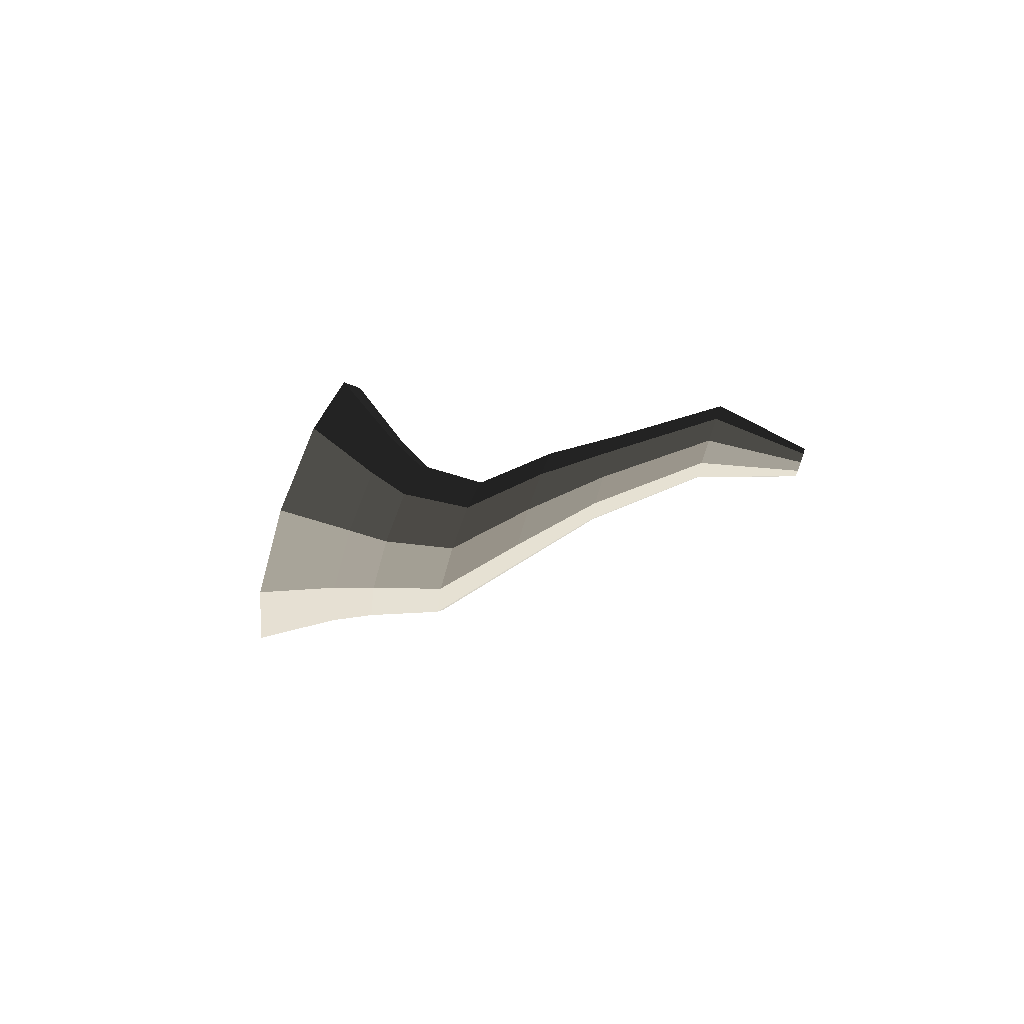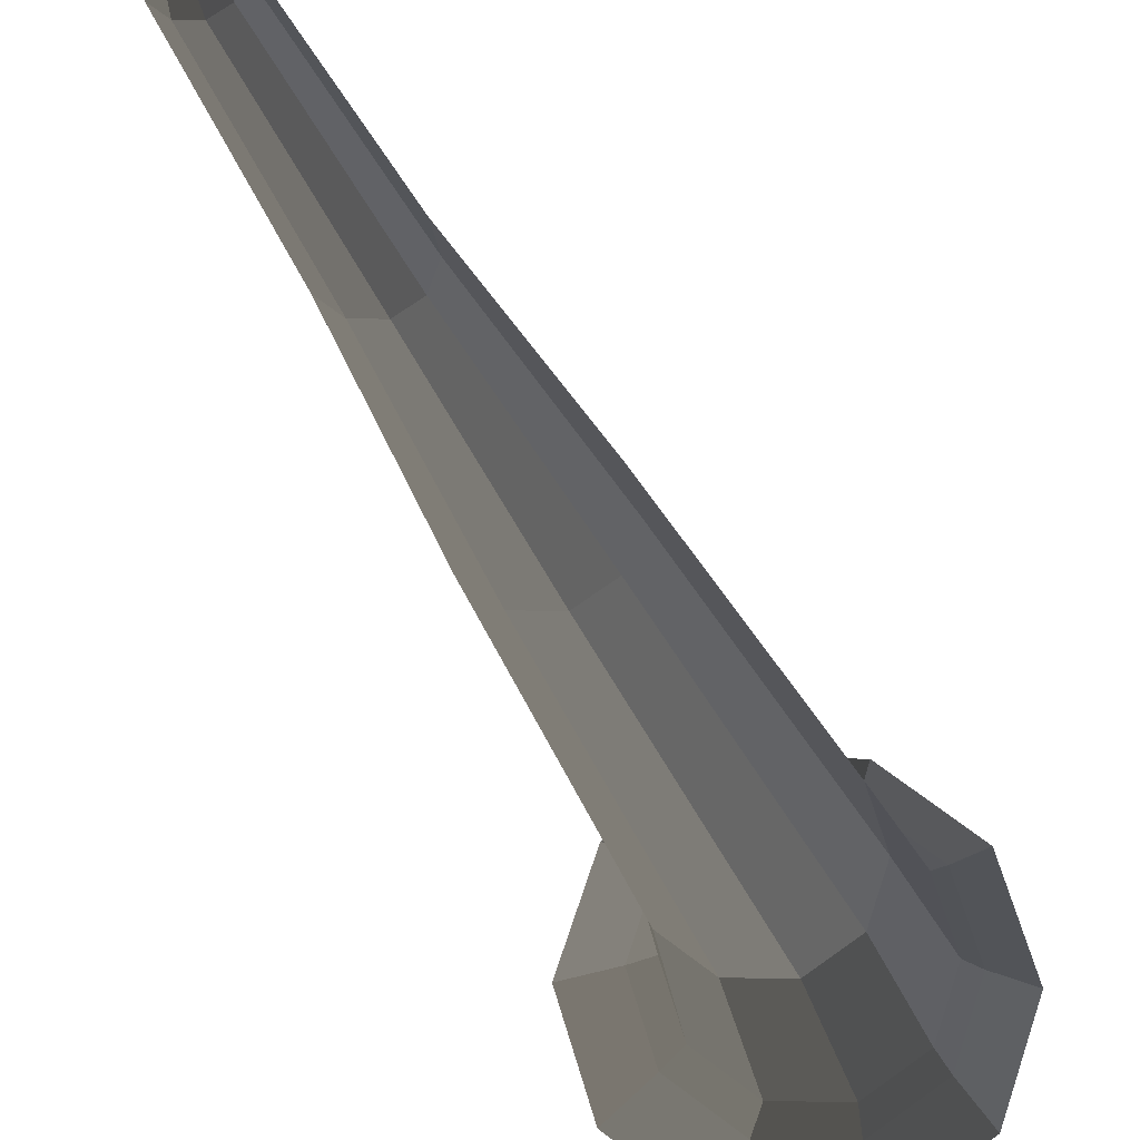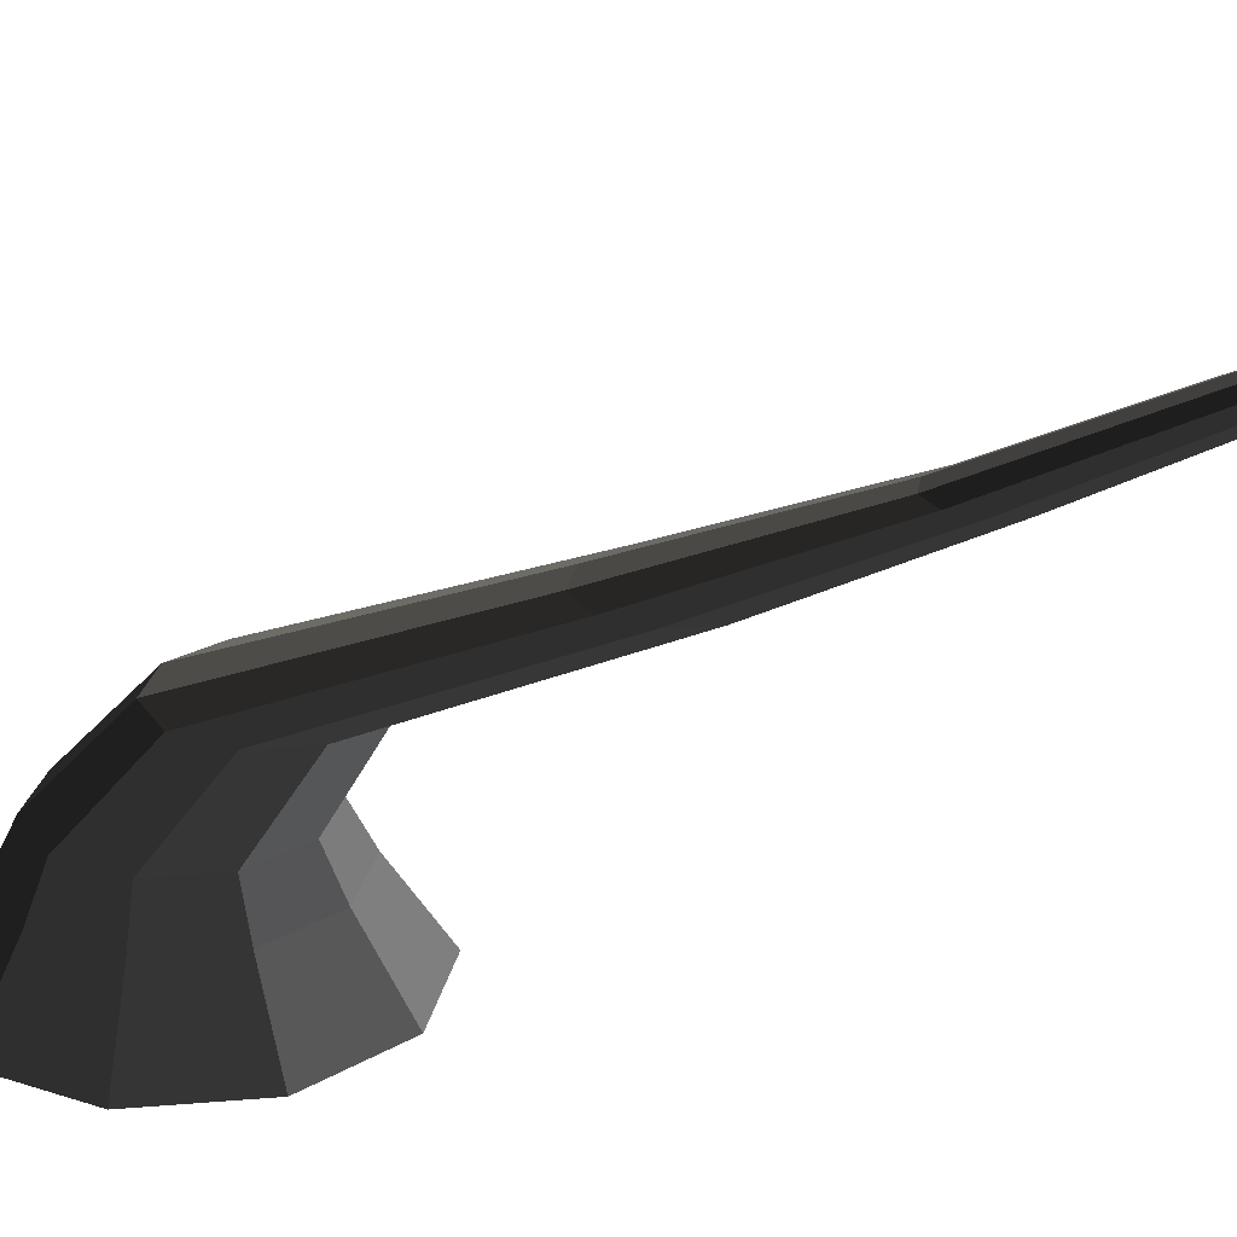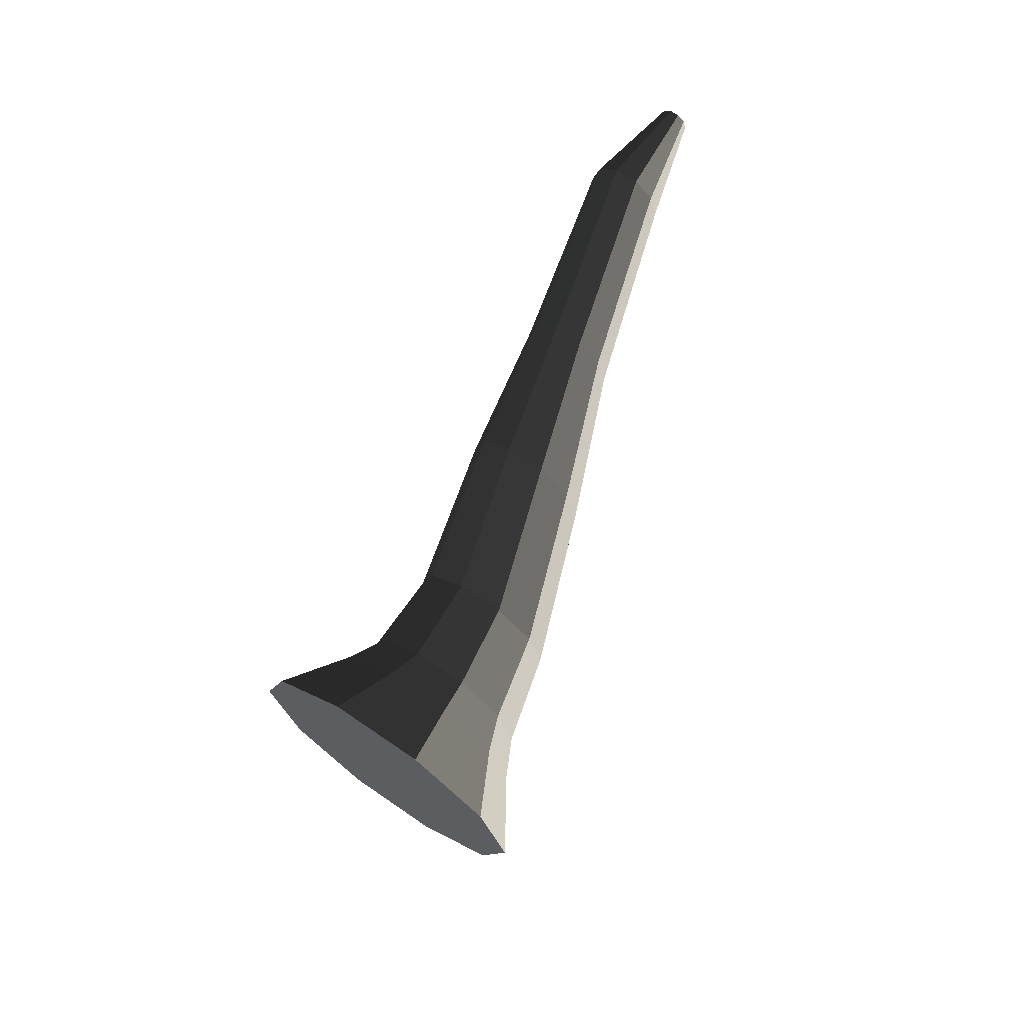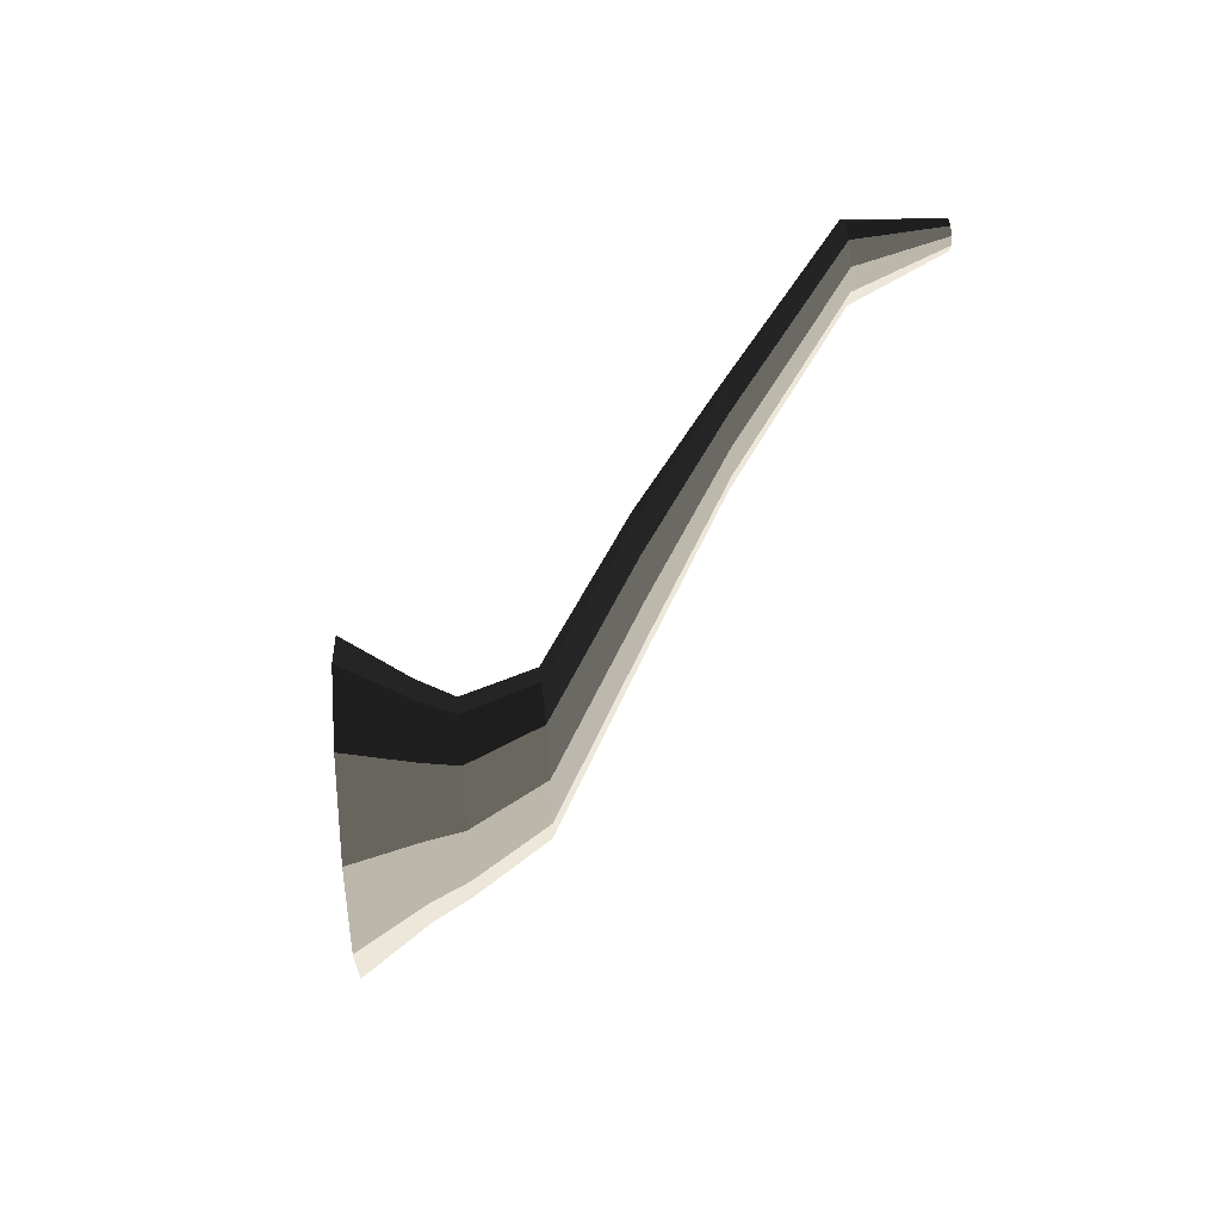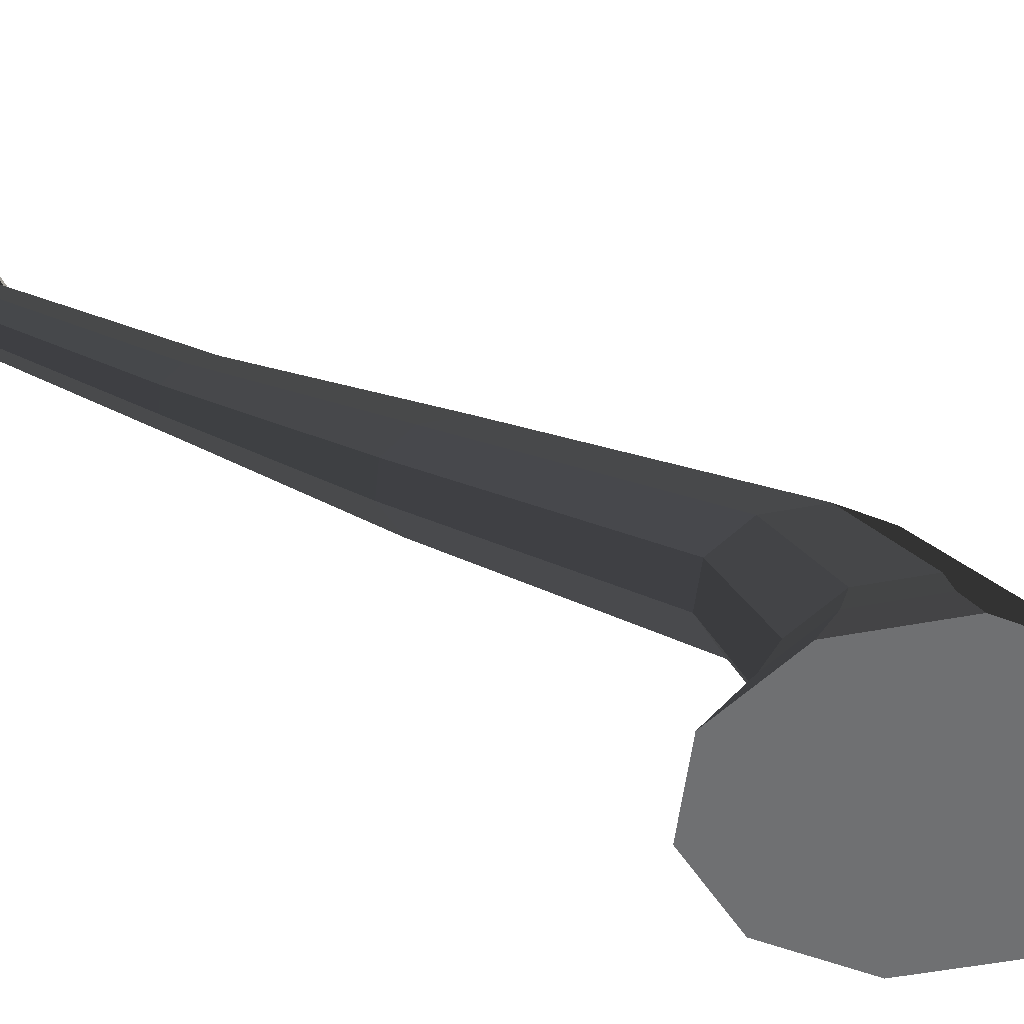
<metadata>
{"format":"obj","ext":"obj","renderer":"f3d","projection":"perspective","resolution":1024,"background":"white","views":[{"elev":72.9,"azim":109.2,"up":"+Z"},{"elev":73.4,"azim":144.7,"up":"+Y"},{"elev":23.7,"azim":-79.9,"up":"+Y"},{"elev":67.7,"azim":34.6,"up":"+Z"},{"elev":50.3,"azim":84.4,"up":"+Z"},{"elev":-49.5,"azim":84.3,"up":"+Y"}]}
</metadata>
<code>
v 0.06648 -0.33 -0.5497
v 1.734e-06 -0.33 -0.3451
v 0.1741 -0.33 -0.4715
v -0.06648 -0.33 -0.5497
v -0.1741 -0.33 -0.4715
v -0.2151 -0.33 -0.3451
v -0.1741 -0.33 -0.2186
v -0.06648 -0.33 -0.1405
v 0.06648 -0.33 -0.1405
v 0.1741 -0.33 -0.2186
v 0.2151 -0.33 -0.3451
v 0.1741 -0.33 -0.4715
v 0.1237 -0.2361 -0.4349
v 0.04723 -0.2361 -0.4904
v 0.06648 -0.33 -0.5497
v 0.06648 -0.33 -0.5497
v 0.04723 -0.2361 -0.4904
v -0.04723 -0.2361 -0.4904
v -0.06648 -0.33 -0.5497
v -0.06648 -0.33 -0.5497
v -0.04723 -0.2361 -0.4904
v -0.1237 -0.2361 -0.4349
v -0.1741 -0.33 -0.4715
v -0.1741 -0.33 -0.4715
v -0.1237 -0.2361 -0.4349
v -0.1528 -0.2361 -0.3451
v -0.2151 -0.33 -0.3451
v -0.2151 -0.33 -0.3451
v -0.1528 -0.2361 -0.3451
v -0.1237 -0.2361 -0.2552
v -0.1741 -0.33 -0.2186
v -0.1741 -0.33 -0.2186
v -0.1237 -0.2361 -0.2552
v -0.04723 -0.2361 -0.1997
v -0.06648 -0.33 -0.1405
v -0.06648 -0.33 -0.1405
v -0.04723 -0.2361 -0.1997
v 0.04723 -0.2361 -0.1997
v 0.06648 -0.33 -0.1405
v 0.06648 -0.33 -0.1405
v 0.04723 -0.2361 -0.1997
v 0.1237 -0.2361 -0.2552
v 0.1741 -0.33 -0.2186
v 0.1741 -0.33 -0.2186
v 0.1237 -0.2361 -0.2552
v 0.1528 -0.2361 -0.3451
v 0.2151 -0.33 -0.3451
v 0.2151 -0.33 -0.3451
v 0.1528 -0.2361 -0.3451
v 0.1237 -0.2361 -0.4349
v 0.1741 -0.33 -0.4715
v 0.1237 -0.2361 -0.4349
v 0.1021 -0.1837 -0.4192
v 0.03898 -0.1837 -0.465
v 0.04723 -0.2361 -0.4904
v 0.04723 -0.2361 -0.4904
v 0.03898 -0.1837 -0.465
v -0.03898 -0.1837 -0.465
v -0.04723 -0.2361 -0.4904
v -0.04723 -0.2361 -0.4904
v -0.03898 -0.1837 -0.465
v -0.102 -0.1837 -0.4192
v -0.1237 -0.2361 -0.4349
v -0.1237 -0.2361 -0.4349
v -0.102 -0.1837 -0.4192
v -0.1261 -0.1837 -0.3451
v -0.1528 -0.2361 -0.3451
v -0.1528 -0.2361 -0.3451
v -0.1261 -0.1837 -0.3451
v -0.102 -0.1837 -0.2709
v -0.1237 -0.2361 -0.2552
v -0.1237 -0.2361 -0.2552
v -0.102 -0.1837 -0.2709
v -0.03898 -0.1837 -0.2251
v -0.04723 -0.2361 -0.1997
v -0.04723 -0.2361 -0.1997
v -0.03898 -0.1837 -0.2251
v 0.03898 -0.1837 -0.2251
v 0.04723 -0.2361 -0.1997
v 0.04723 -0.2361 -0.1997
v 0.03898 -0.1837 -0.2251
v 0.1021 -0.1837 -0.2709
v 0.1237 -0.2361 -0.2552
v 0.1237 -0.2361 -0.2552
v 0.1021 -0.1837 -0.2709
v 0.1261 -0.1837 -0.3451
v 0.1528 -0.2361 -0.3451
v 0.1528 -0.2361 -0.3451
v 0.1261 -0.1837 -0.3451
v 0.1021 -0.1837 -0.4192
v 0.1237 -0.2361 -0.4349
v 0.1021 -0.1837 -0.4192
v 0.08561 -0.0801 -0.3269
v 0.0327 -0.0801 -0.3653
v 0.03898 -0.1837 -0.465
v 0.03898 -0.1837 -0.465
v 0.0327 -0.0801 -0.3653
v -0.0327 -0.0801 -0.3653
v -0.03898 -0.1837 -0.465
v -0.03898 -0.1837 -0.465
v -0.0327 -0.0801 -0.3653
v -0.08561 -0.0801 -0.3269
v -0.102 -0.1837 -0.4192
v -0.102 -0.1837 -0.4192
v -0.08561 -0.0801 -0.3269
v -0.1058 -0.0801 -0.2647
v -0.1261 -0.1837 -0.3451
v -0.1261 -0.1837 -0.3451
v -0.1058 -0.0801 -0.2647
v -0.08561 -0.0801 -0.2025
v -0.102 -0.1837 -0.2709
v -0.102 -0.1837 -0.2709
v -0.08561 -0.0801 -0.2025
v -0.0327 -0.0801 -0.1641
v -0.03898 -0.1837 -0.2251
v -0.03898 -0.1837 -0.2251
v -0.0327 -0.0801 -0.1641
v 0.0327 -0.0801 -0.1641
v 0.03898 -0.1837 -0.2251
v 0.03898 -0.1837 -0.2251
v 0.0327 -0.0801 -0.1641
v 0.08561 -0.0801 -0.2025
v 0.1021 -0.1837 -0.2709
v 0.1021 -0.1837 -0.2709
v 0.08561 -0.0801 -0.2025
v 0.1058 -0.0801 -0.2647
v 0.1261 -0.1837 -0.3451
v 0.1261 -0.1837 -0.3451
v 0.1058 -0.0801 -0.2647
v 0.08561 -0.0801 -0.3269
v 0.1021 -0.1837 -0.4192
v 0.08561 -0.0801 -0.3269
v 0.06677 0.03098 -0.004885
v 0.0255 0.03098 -0.03487
v 0.0327 -0.0801 -0.3653
v 0.0327 -0.0801 -0.3653
v 0.0255 0.03098 -0.03487
v -0.0255 0.03098 -0.03487
v -0.0327 -0.0801 -0.3653
v -0.0327 -0.0801 -0.3653
v -0.0255 0.03098 -0.03487
v -0.06677 0.03098 -0.004886
v -0.08561 -0.0801 -0.3269
v -0.08561 -0.0801 -0.3269
v -0.06677 0.03098 -0.004886
v -0.08253 0.03098 0.04363
v -0.1058 -0.0801 -0.2647
v -0.1058 -0.0801 -0.2647
v -0.08253 0.03098 0.04363
v -0.06677 0.03098 0.09213
v -0.08561 -0.0801 -0.2025
v -0.08561 -0.0801 -0.2025
v -0.06677 0.03098 0.09213
v -0.0255 0.03098 0.1221
v -0.0327 -0.0801 -0.1641
v -0.0327 -0.0801 -0.1641
v -0.0255 0.03098 0.1221
v 0.0255 0.03098 0.1221
v 0.0327 -0.0801 -0.1641
v 0.0327 -0.0801 -0.1641
v 0.0255 0.03098 0.1221
v 0.06677 0.03098 0.09213
v 0.08561 -0.0801 -0.2025
v 0.08561 -0.0801 -0.2025
v 0.06677 0.03098 0.09213
v 0.08253 0.03098 0.04363
v 0.1058 -0.0801 -0.2647
v 0.1058 -0.0801 -0.2647
v 0.08253 0.03098 0.04363
v 0.06677 0.03098 -0.004885
v 0.08561 -0.0801 -0.3269
v 0.06677 0.03098 -0.004885
v 0.04532 0.1213 0.2394
v 0.01731 0.1213 0.219
v 0.0255 0.03098 -0.03487
v 0.0255 0.03098 -0.03487
v 0.01731 0.1213 0.219
v -0.01731 0.1213 0.219
v -0.0255 0.03098 -0.03487
v -0.0255 0.03098 -0.03487
v -0.01731 0.1213 0.219
v -0.04532 0.1213 0.2394
v -0.06677 0.03098 -0.004886
v -0.06677 0.03098 -0.004886
v -0.04532 0.1213 0.2394
v -0.05601 0.1213 0.2723
v -0.08253 0.03098 0.04363
v -0.08253 0.03098 0.04363
v -0.05601 0.1213 0.2723
v -0.04532 0.1213 0.3052
v -0.06677 0.03098 0.09213
v -0.06677 0.03098 0.09213
v -0.04532 0.1213 0.3052
v -0.01731 0.1213 0.3256
v -0.0255 0.03098 0.1221
v -0.0255 0.03098 0.1221
v -0.01731 0.1213 0.3256
v 0.01731 0.1213 0.3256
v 0.0255 0.03098 0.1221
v 0.0255 0.03098 0.1221
v 0.01731 0.1213 0.3256
v 0.04532 0.1213 0.3052
v 0.06677 0.03098 0.09213
v 0.06677 0.03098 0.09213
v 0.04532 0.1213 0.3052
v 0.05602 0.1213 0.2723
v 0.08253 0.03098 0.04363
v 0.08253 0.03098 0.04363
v 0.05602 0.1213 0.2723
v 0.04532 0.1213 0.2394
v 0.06677 0.03098 -0.004885
v 0.04532 0.1213 0.2394
v 0.03459 0.2293 0.4816
v 0.01321 0.2293 0.4661
v 0.01731 0.1213 0.219
v 0.01731 0.1213 0.219
v 0.01321 0.2293 0.4661
v -0.01321 0.2293 0.4661
v -0.01731 0.1213 0.219
v -0.01731 0.1213 0.219
v -0.01321 0.2293 0.4661
v -0.03459 0.2293 0.4816
v -0.04532 0.1213 0.2394
v -0.04532 0.1213 0.2394
v -0.03459 0.2293 0.4816
v -0.04276 0.2293 0.5068
v -0.05601 0.1213 0.2723
v -0.05601 0.1213 0.2723
v -0.04276 0.2293 0.5068
v -0.03459 0.2293 0.5319
v -0.04532 0.1213 0.3052
v -0.04532 0.1213 0.3052
v -0.03459 0.2293 0.5319
v -0.01321 0.2293 0.5474
v -0.01731 0.1213 0.3256
v -0.01731 0.1213 0.3256
v -0.01321 0.2293 0.5474
v 0.01321 0.2293 0.5474
v 0.01731 0.1213 0.3256
v 0.01731 0.1213 0.3256
v 0.01321 0.2293 0.5474
v 0.03459 0.2293 0.5319
v 0.04532 0.1213 0.3052
v 0.04532 0.1213 0.3052
v 0.03459 0.2293 0.5319
v 0.04276 0.2293 0.5068
v 0.05602 0.1213 0.2723
v 0.05602 0.1213 0.2723
v 0.04276 0.2293 0.5068
v 0.03459 0.2293 0.4816
v 0.04532 0.1213 0.2394
v 0.03459 0.2293 0.4816
v 0.01314 0.33 0.5247
v 0.00502 0.33 0.5188
v 0.01321 0.2293 0.4661
v 0.01321 0.2293 0.4661
v 0.00502 0.33 0.5188
v -0.005018 0.33 0.5188
v -0.01321 0.2293 0.4661
v -0.01321 0.2293 0.4661
v -0.005018 0.33 0.5188
v -0.01314 0.33 0.5247
v -0.03459 0.2293 0.4816
v -0.03459 0.2293 0.4816
v -0.01314 0.33 0.5247
v -0.01624 0.33 0.5342
v -0.04276 0.2293 0.5068
v -0.04276 0.2293 0.5068
v -0.01624 0.33 0.5342
v -0.01314 0.33 0.5438
v -0.03459 0.2293 0.5319
v -0.03459 0.2293 0.5319
v -0.01314 0.33 0.5438
v -0.005018 0.33 0.5497
v -0.01321 0.2293 0.5474
v -0.01321 0.2293 0.5474
v -0.005018 0.33 0.5497
v 0.00502 0.33 0.5497
v 0.01321 0.2293 0.5474
v 0.01321 0.2293 0.5474
v 0.00502 0.33 0.5497
v 0.01314 0.33 0.5438
v 0.03459 0.2293 0.5319
v 0.03459 0.2293 0.5319
v 0.01314 0.33 0.5438
v 0.01624 0.33 0.5342
v 0.04276 0.2293 0.5068
v 0.04276 0.2293 0.5068
v 0.01624 0.33 0.5342
v 0.01314 0.33 0.5247
v 0.03459 0.2293 0.4816
g pCylinder11_5_4309_1
f 1 3 2
f 4 1 2
f 5 4 2
f 6 5 2
f 7 6 2
f 8 7 2
f 9 8 2
f 10 9 2
f 11 10 2
f 3 11 2
f 12 14 13
f 12 15 14
f 16 18 17
f 16 19 18
f 20 22 21
f 20 23 22
f 24 26 25
f 24 27 26
f 28 30 29
f 28 31 30
f 32 34 33
f 32 35 34
f 36 38 37
f 36 39 38
f 40 42 41
f 40 43 42
f 44 46 45
f 44 47 46
f 48 50 49
f 48 51 50
f 52 54 53
f 52 55 54
f 56 58 57
f 56 59 58
f 60 62 61
f 60 63 62
f 64 66 65
f 64 67 66
f 68 70 69
f 68 71 70
f 72 74 73
f 72 75 74
f 76 78 77
f 76 79 78
f 80 82 81
f 80 83 82
f 84 86 85
f 84 87 86
f 88 90 89
f 88 91 90
f 92 94 93
f 92 95 94
f 96 98 97
f 96 99 98
f 100 102 101
f 100 103 102
f 104 106 105
f 104 107 106
f 108 110 109
f 108 111 110
f 112 114 113
f 112 115 114
f 116 118 117
f 116 119 118
f 120 122 121
f 120 123 122
f 124 126 125
f 124 127 126
f 128 130 129
f 128 131 130
f 132 134 133
f 132 135 134
f 136 138 137
f 136 139 138
f 140 142 141
f 140 143 142
f 144 146 145
f 144 147 146
f 148 150 149
f 148 151 150
f 152 154 153
f 152 155 154
f 156 158 157
f 156 159 158
f 160 162 161
f 160 163 162
f 164 166 165
f 164 167 166
f 168 170 169
f 168 171 170
f 172 174 173
f 172 175 174
f 176 178 177
f 176 179 178
f 180 182 181
f 180 183 182
f 184 186 185
f 184 187 186
f 188 190 189
f 188 191 190
f 192 194 193
f 192 195 194
f 196 198 197
f 196 199 198
f 200 202 201
f 200 203 202
f 204 206 205
f 204 207 206
f 208 210 209
f 208 211 210
f 212 214 213
f 212 215 214
f 216 218 217
f 216 219 218
f 220 222 221
f 220 223 222
f 224 226 225
f 224 227 226
f 228 230 229
f 228 231 230
f 232 234 233
f 232 235 234
f 236 238 237
f 236 239 238
f 240 242 241
f 240 243 242
f 244 246 245
f 244 247 246
f 248 250 249
f 248 251 250
f 252 254 253
f 252 255 254
f 256 258 257
f 256 259 258
f 260 262 261
f 260 263 262
f 264 266 265
f 264 267 266
f 268 270 269
f 268 271 270
f 272 274 273
f 272 275 274
f 276 278 277
f 276 279 278
f 280 282 281
f 280 283 282
f 284 286 285
f 284 287 286
f 288 290 289
f 288 291 290

</code>
